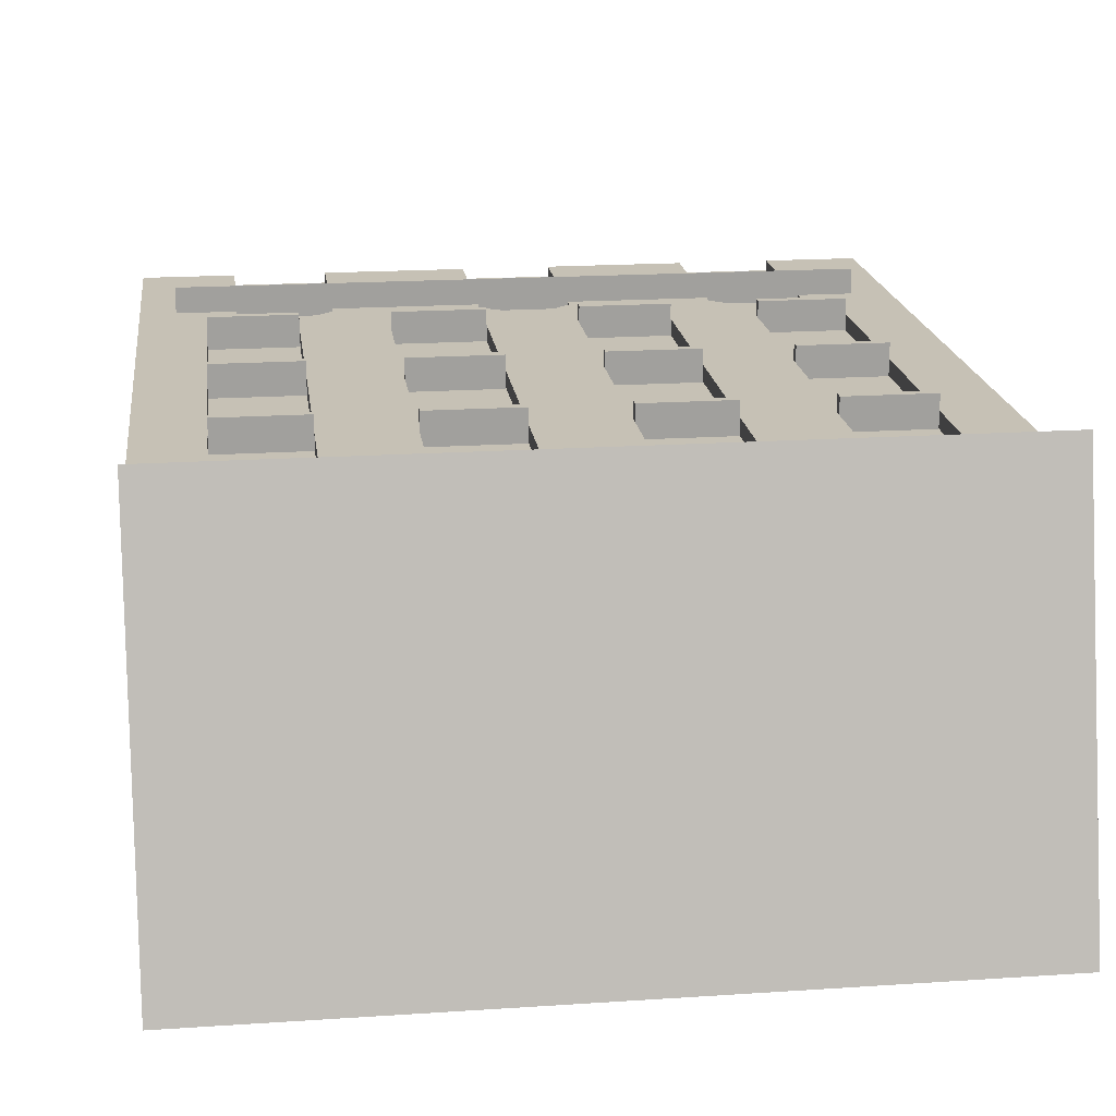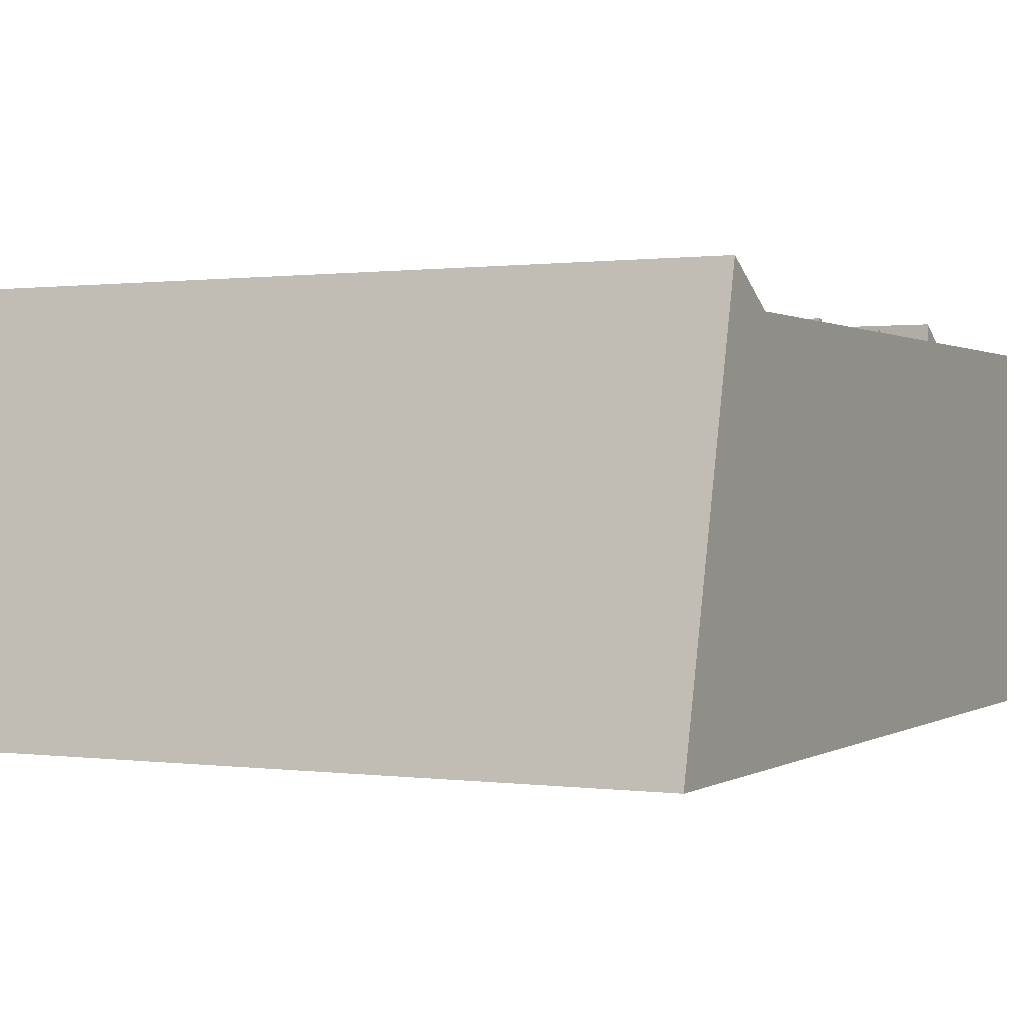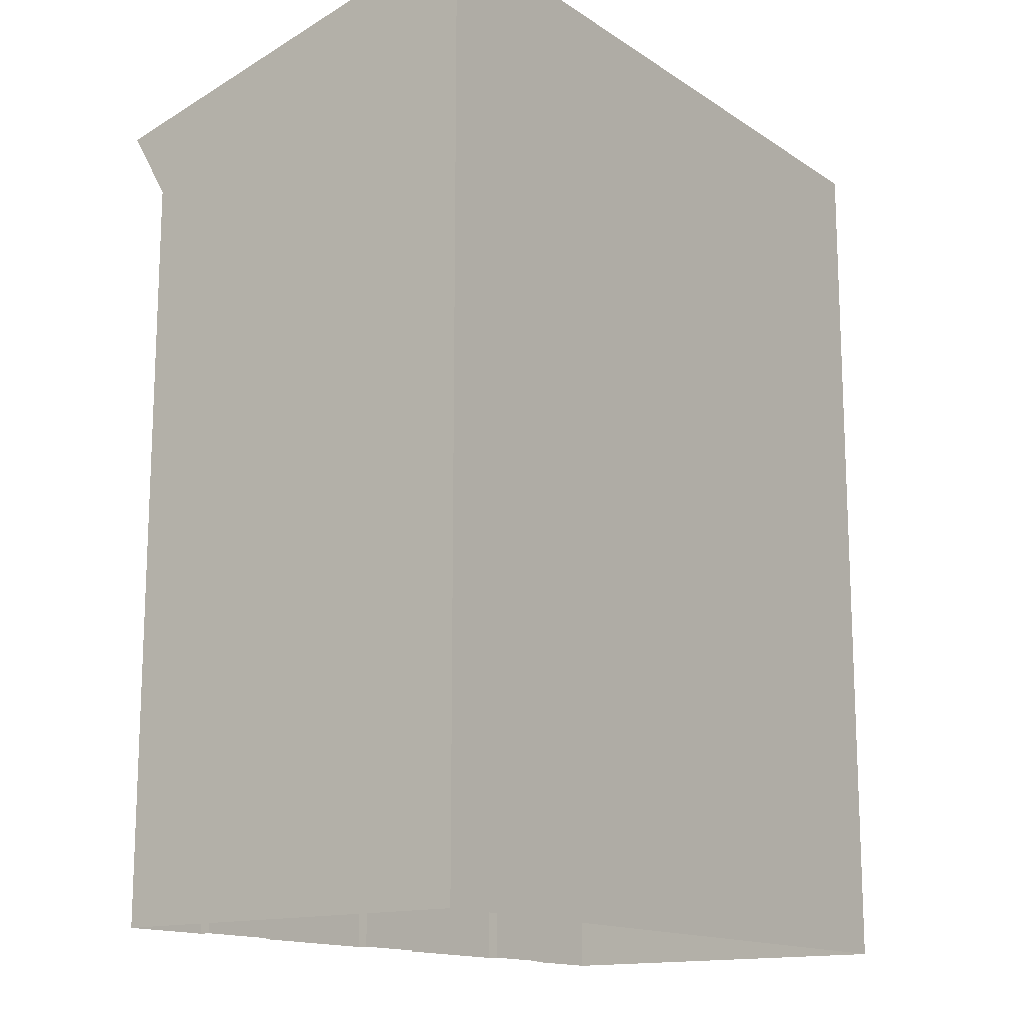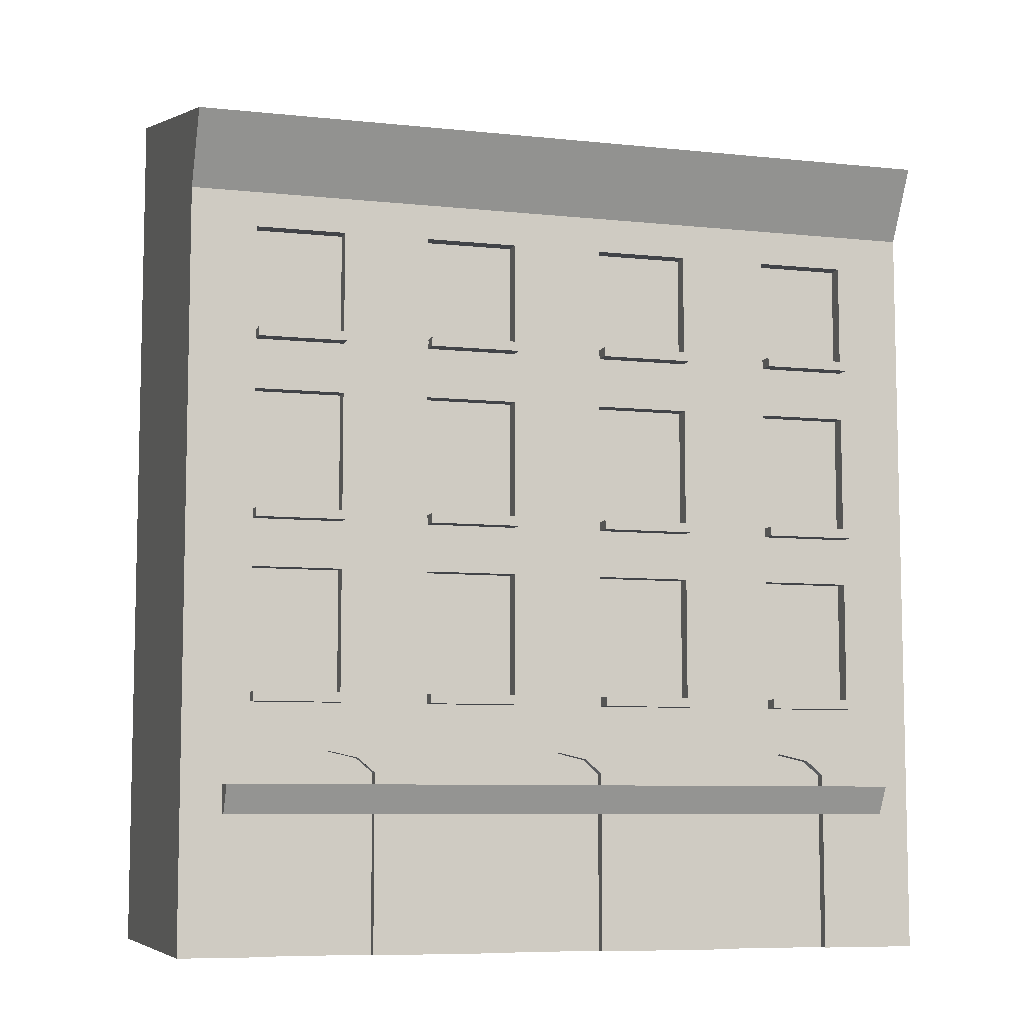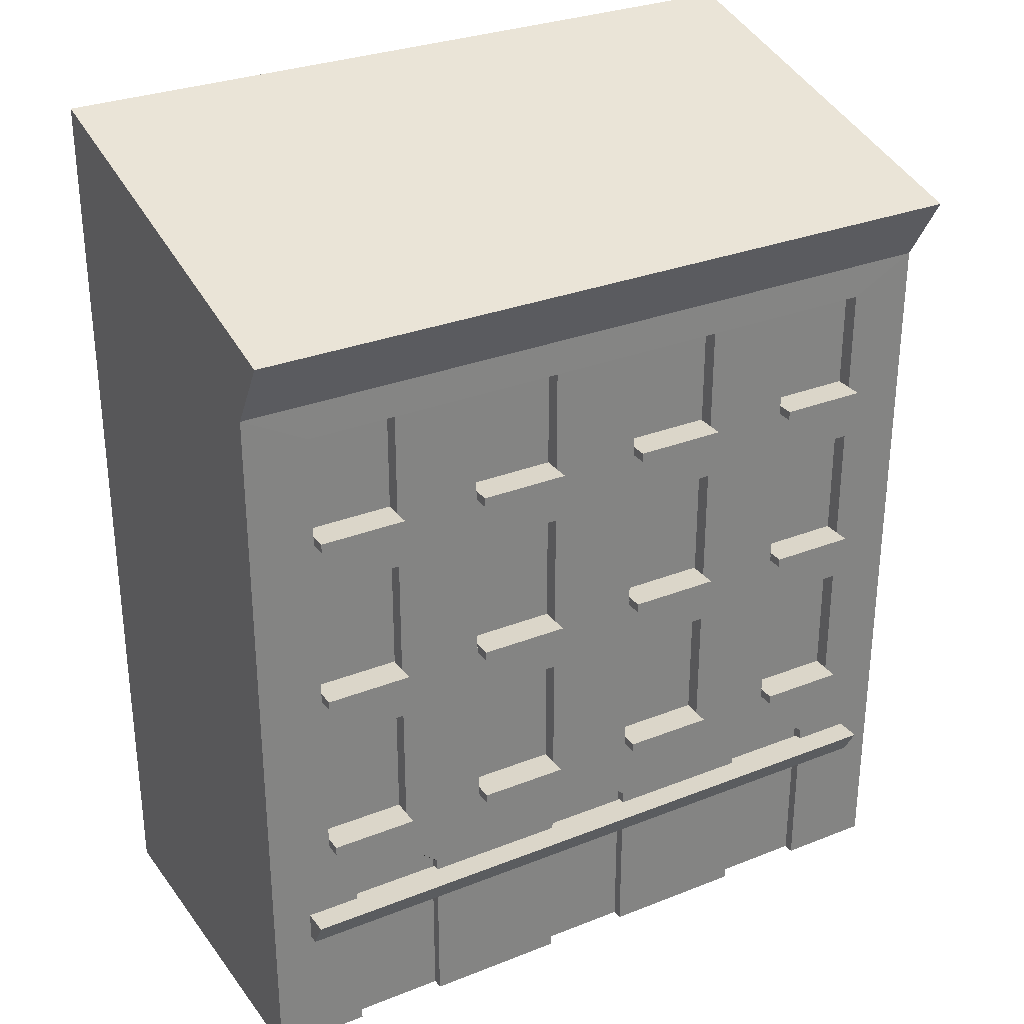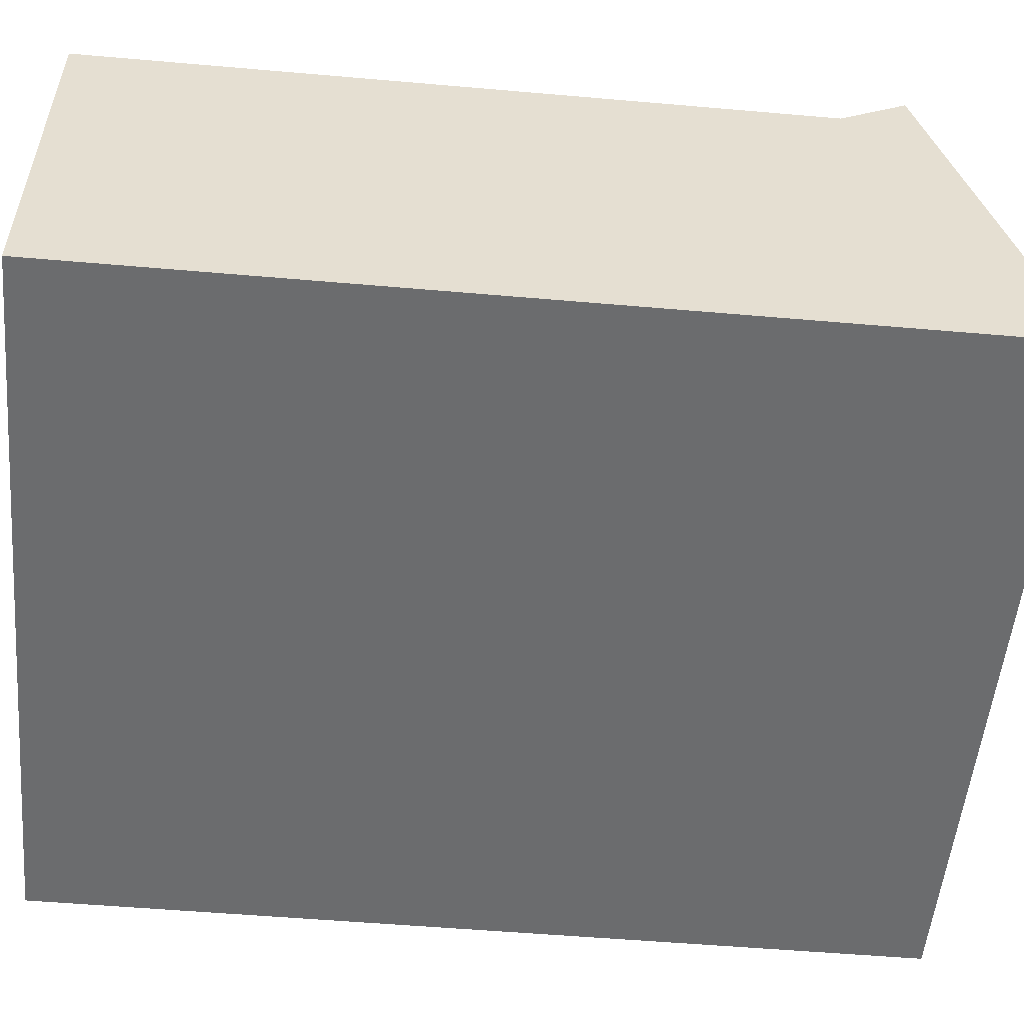
<metadata>
{"format":"obj","ext":"obj","renderer":"f3d","projection":"perspective","resolution":1024,"background":"white","views":[{"elev":18.8,"azim":172.8,"up":"+Z"},{"elev":0.5,"azim":-153.3,"up":"+Z"},{"elev":-14.7,"azim":126.0,"up":"+Y"},{"elev":-7.8,"azim":-16.4,"up":"+Y"},{"elev":29.9,"azim":-30.0,"up":"+Y"},{"elev":-53.6,"azim":84.7,"up":"+Z"}]}
</metadata>
<code>
o DuzyZwyklyBlekitny
v 0.6116 8.661 2.512
v 0.6116 8.796 2.512
v 1.94 8.661 2.512
v 1.94 8.796 2.512
v 0.6116 8.661 2.983
v 0.6116 8.796 2.983
v 1.94 8.661 2.983
v 1.94 8.796 2.983
v 0.6116 6.083 2.512
v 0.6116 6.218 2.512
v 1.94 6.083 2.512
v 1.94 6.218 2.512
v 0.6116 6.083 2.983
v 0.6116 6.218 2.983
v 1.94 6.083 2.983
v 1.94 6.218 2.983
v 0.6116 3.505 2.512
v 0.6116 3.64 2.512
v 1.94 3.505 2.512
v 1.94 3.64 2.512
v 0.6116 3.505 2.983
v 0.6116 3.64 2.983
v 1.94 3.505 2.983
v 1.94 3.64 2.983
v -5.5 -0 -2.752
v -5.5 13.33 -2.752
v 5.456 -0 -2.752
v 5.456 13.33 -2.752
v -5.5 -0 2.75
v -5.5 10.81 2.747
v 5.456 -0 2.75
v 5.456 10.81 2.747
v 0.6055 -0 2.75
v -2.761 -0 2.75
v 2.717 -0 2.75
v -4.131 -0 2.75
v 4.086 -0 2.75
v 0.6055 5.403 2.75
v -3.266 5.403 2.75
v 3.222 5.403 2.75
v 1.953 5.403 2.75
v -2.024 5.403 2.75
v -4.55 5.403 2.75
v 4.505 5.403 2.75
v 0.6055 2.531 2.75
v -2.761 2.531 2.75
v 2.717 2.531 2.75
v -4.131 2.531 2.75
v 4.086 2.531 2.75
v 0.6055 7.944 2.75
v -3.266 7.944 2.75
v 3.222 7.944 2.75
v 1.953 7.944 2.75
v -2.024 7.944 2.75
v -4.55 7.944 2.75
v 4.505 7.944 2.75
v -0.7069 -0 2.75
v -0.7069 5.403 2.75
v -0.7069 2.531 2.75
v -0.7069 7.944 2.75
v -0.7069 -0 2.596
v 0.6055 -0 2.596
v 0.6055 2.531 2.596
v -4.131 -0 2.596
v -2.761 -0 2.596
v -2.761 2.531 2.596
v 2.717 2.531 2.596
v 2.717 -0 2.596
v -4.131 2.531 2.596
v 4.086 -0 2.596
v 4.086 2.531 2.596
v -0.7069 2.531 2.596
v 0.6055 3.636 2.75
v -3.266 3.636 2.75
v 3.222 3.636 2.75
v 1.953 3.636 2.75
v -2.024 3.636 2.75
v -4.55 3.636 2.75
v 4.505 3.636 2.75
v -0.7069 3.636 2.75
v 0.6055 6.179 2.75
v -3.266 6.179 2.75
v 3.222 6.179 2.75
v 1.953 6.179 2.75
v -2.024 6.179 2.75
v -4.55 6.179 2.75
v 4.505 6.179 2.75
v -0.7069 6.179 2.75
v 5.456 11.8 3.335
v -5.5 11.8 3.335
v 0.6055 8.78 2.75
v -3.266 8.78 2.75
v 3.222 8.78 2.75
v 1.953 8.78 2.75
v -2.024 8.78 2.75
v -4.55 8.78 2.75
v 4.505 8.78 2.75
v -0.7069 8.78 2.75
v 0.6055 10.3 2.75
v -3.266 10.3 2.75
v 3.222 10.3 2.75
v 1.953 10.3 2.75
v -2.024 10.3 2.75
v -4.55 10.3 2.75
v 4.505 10.3 2.75
v -0.7069 10.3 2.75
v -3.266 5.403 2.521
v -4.55 5.403 2.521
v -0.7069 5.403 2.521
v -2.024 5.403 2.521
v 4.505 5.403 2.521
v 3.222 5.403 2.521
v 1.953 5.403 2.521
v 0.6055 5.403 2.521
v -3.266 7.944 2.521
v -4.55 7.944 2.521
v -0.7069 7.944 2.521
v -2.024 7.944 2.521
v 4.505 7.944 2.521
v 3.222 7.944 2.521
v 1.953 7.944 2.521
v 0.6055 7.944 2.521
v 0.6055 3.636 2.521
v -3.266 3.636 2.521
v 3.222 3.636 2.521
v 1.953 3.636 2.521
v -2.024 3.636 2.521
v -4.55 3.636 2.521
v 4.505 3.636 2.521
v -0.7069 3.636 2.521
v 0.6055 6.179 2.521
v -3.266 6.179 2.521
v 3.222 6.179 2.521
v 1.953 6.179 2.521
v -2.024 6.179 2.521
v -4.55 6.179 2.521
v 4.505 6.179 2.521
v -0.7069 6.179 2.521
v 0.6055 10.3 2.521
v 0.6055 8.78 2.521
v -3.266 10.3 2.521
v -3.266 8.78 2.521
v 3.222 10.3 2.521
v 3.222 8.78 2.521
v 1.953 10.3 2.521
v 1.953 8.78 2.521
v -2.024 10.3 2.521
v -2.024 8.78 2.521
v -4.55 10.3 2.521
v -4.55 8.78 2.521
v 4.505 10.3 2.521
v 4.505 8.78 2.521
v -0.7069 10.3 2.521
v -0.7069 8.78 2.521
v 5.456 10.81 -2.752
v -5.5 10.84 -2.752
v -3.446 2.834 2.596
v -3.446 2.834 2.75
v -0.05069 2.834 2.75
v -0.05069 2.834 2.596
v 3.401 2.834 2.75
v 3.401 2.835 2.596
v 3.847 2.735 2.596
v 3.847 2.735 2.75
v 2.956 2.735 2.75
v 2.956 2.736 2.596
v 0.3758 2.735 2.596
v 0.3758 2.735 2.75
v -0.4772 2.735 2.75
v -0.4772 2.735 2.596
v -3.001 2.735 2.75
v -3.001 2.735 2.596
v -3.891 2.735 2.596
v -3.891 2.735 2.75
v -3.009 2.737 2.75
v -0.05069 2.531 2.596
v -3.446 2.531 2.596
v 3.401 2.531 2.596
v -4.917 1.954 2.42
v -4.917 2.361 2.652
v 4.942 1.954 2.42
v 4.942 2.361 2.652
v -4.917 1.954 2.892
v -4.917 2.361 3.124
v 4.942 1.954 2.892
v 4.942 2.361 3.124
v -4.544 8.661 2.512
v -4.544 8.796 2.512
v -3.269 8.661 2.512
v -3.269 8.796 2.512
v -4.544 8.661 2.983
v -4.544 8.796 2.983
v -3.269 8.661 2.983
v -3.269 8.796 2.983
v -4.544 6.083 2.512
v -4.544 6.218 2.512
v -3.269 6.083 2.512
v -3.269 6.218 2.512
v -4.544 6.083 2.983
v -4.544 6.218 2.983
v -3.269 6.083 2.983
v -3.269 6.218 2.983
v -4.544 3.505 2.512
v -4.544 3.64 2.512
v -3.269 3.505 2.512
v -3.269 3.64 2.512
v -4.544 3.505 2.983
v -4.544 3.64 2.983
v -3.269 3.505 2.983
v -3.269 3.64 2.983
v -2.013 8.661 2.512
v -2.013 8.796 2.512
v -0.7061 8.661 2.512
v -0.7061 8.796 2.512
v -2.013 8.661 2.983
v -2.013 8.796 2.983
v -0.7061 8.661 2.983
v -0.7061 8.796 2.983
v -2.013 6.083 2.512
v -2.013 6.218 2.512
v -0.7061 6.083 2.512
v -0.7061 6.218 2.512
v -2.013 6.083 2.983
v -2.013 6.218 2.983
v -0.7061 6.083 2.983
v -0.7061 6.218 2.983
v -2.013 3.505 2.512
v -2.013 3.64 2.512
v -0.7061 3.505 2.512
v -0.7061 3.64 2.512
v -2.013 3.505 2.983
v -2.013 3.64 2.983
v -0.7061 3.505 2.983
v -0.7061 3.64 2.983
v 3.226 8.661 2.512
v 3.226 8.796 2.512
v 4.501 8.661 2.512
v 4.501 8.796 2.512
v 3.226 8.661 2.983
v 3.226 8.796 2.983
v 4.501 8.661 2.983
v 4.501 8.796 2.983
v 3.226 6.083 2.512
v 3.226 6.218 2.512
v 4.501 6.083 2.512
v 4.501 6.218 2.512
v 3.226 6.083 2.983
v 3.226 6.218 2.983
v 4.501 6.083 2.983
v 4.501 6.218 2.983
v 3.226 3.505 2.512
v 3.226 3.64 2.512
v 4.501 3.505 2.512
v 4.501 3.64 2.512
v 3.226 3.505 2.983
v 3.226 3.64 2.983
v 4.501 3.505 2.983
v 4.501 3.64 2.983
f 3 4 8 7
f 7 8 6 5
f 5 6 2 1
f 3 7 5 1
f 8 4 2 6
f 11 12 16 15
f 15 16 14 13
f 13 14 10 9
f 11 15 13 9
f 16 12 10 14
f 19 20 24 23
f 23 24 22 21
f 21 22 18 17
f 19 23 21 17
f 24 20 18 22
f 26 30 90
f 102 32 99
f 103 30 100
f 105 32 101
f 101 32 102
f 106 30 103
f 30 32 89 90
f 100 30 104
f 31 44 79
f 100 104 149 141
f 75 40 41 76
f 77 42 39 74
f 44 40 112 111
f 78 43 29
f 36 48 29
f 35 47 45 33
f 57 59 46 34
f 34 46 66 65
f 31 49 37
f 31 32 56 87
f 40 75 125 112
f 83 52 53 84
f 85 54 51 82
f 25 156 26 28 155 27
f 91 94 146 140
f 29 30 156 25
f 86 55 30 29
f 27 155 32 31
f 99 32 30 106
f 70 71 178 67 68
f 65 66 177 69 64
f 62 63 176 72 61
f 49 164 163 71
f 59 57 61 72
f 46 171 172 66
f 33 45 63 62
f 48 36 64 69
f 37 49 71 70
f 47 35 68 67
f 45 168 167 63
f 45 73 168
f 48 78 29
f 47 76 73 45
f 46 77 74
f 49 79 164
f 47 75 76
f 59 80 77 46
f 46 74 175 171
f 31 79 49
f 38 81 88 58
f 43 86 29
f 41 84 81 38
f 42 85 82 39
f 44 87 83 40
f 40 83 84 41
f 58 88 85 42
f 39 82 86 43
f 31 87 44
f 101 93 144 143
f 102 99 139 145
f 58 80 73 38
f 60 88 81 50
f 77 80 130 127
f 51 55 116 115
f 89 28 26 90
f 32 28 89
f 50 91 98 60
f 32 97 56
f 51 92 96 55
f 60 98 95 54
f 52 93 94 53
f 56 97 93 52
f 54 95 92 51
f 53 94 91 50
f 55 96 30
f 91 99 106 98
f 32 105 97
f 74 39 107 124
f 85 88 138 135
f 93 101 102 94
f 52 83 133 120
f 95 103 100 92
f 92 100 141 142
f 96 104 30
f 130 109 110 127
f 126 113 114 123
f 138 117 118 135
f 134 121 122 131
f 120 133 137 119
f 112 125 129 111
f 116 136 132 115
f 108 128 124 107
f 142 141 149 150
f 154 153 147 148
f 152 151 143 144
f 146 145 139 140
f 84 53 121 134
f 96 92 142 150
f 86 82 132 136
f 60 54 118 117
f 78 74 124 128
f 94 102 145 146
f 54 85 135 118
f 76 41 113 126
f 103 95 148 147
f 42 77 127 110
f 81 84 134 131
f 73 76 126 123
f 106 103 147 153
f 95 98 154 148
f 41 38 114 113
f 55 86 136 116
f 56 52 120 119
f 104 96 150 149
f 87 56 119 137
f 43 78 128 108
f 97 105 151 152
f 39 43 108 107
f 79 44 111 129
f 50 81 131 122
f 83 87 137 133
f 75 79 129 125
f 105 101 143 151
f 99 91 140 139
f 93 97 152 144
f 98 106 153 154
f 38 73 123 114
f 53 50 122 121
f 58 42 110 109
f 88 60 117 138
f 80 58 109 130
f 82 51 115 132
f 32 155 28
f 156 30 26
f 157 158 174 173
f 160 159 169 170
f 162 161 165 166
f 163 164 161 162
f 166 165 47 67
f 167 168 159 160
f 170 169 59 72
f 172 171 175 158 157
f 173 174 48 69
f 165 75 47
f 164 79 75 161
f 161 75 165
f 168 73 159
f 169 80 59
f 159 73 80
f 80 169 159
f 175 74 158
f 158 74 78 174
f 174 78 48
f 72 176 170
f 160 176 167
f 170 176 160
f 167 176 63
f 69 177 173
f 157 177 172
f 173 177 157
f 172 177 66
f 67 178 166
f 166 178 162
f 162 178 163
f 163 178 71
f 181 182 186 185
f 185 186 184 183
f 183 184 180 179
f 181 185 183 179
f 186 182 180 184
f 189 190 194 193
f 193 194 192 191
f 191 192 188 187
f 189 193 191 187
f 194 190 188 192
f 197 198 202 201
f 201 202 200 199
f 199 200 196 195
f 197 201 199 195
f 202 198 196 200
f 205 206 210 209
f 209 210 208 207
f 207 208 204 203
f 205 209 207 203
f 210 206 204 208
f 213 214 218 217
f 217 218 216 215
f 215 216 212 211
f 213 217 215 211
f 218 214 212 216
f 221 222 226 225
f 225 226 224 223
f 223 224 220 219
f 221 225 223 219
f 226 222 220 224
f 229 230 234 233
f 233 234 232 231
f 231 232 228 227
f 229 233 231 227
f 234 230 228 232
f 237 238 242 241
f 241 242 240 239
f 239 240 236 235
f 237 241 239 235
f 242 238 236 240
f 245 246 250 249
f 249 250 248 247
f 247 248 244 243
f 245 249 247 243
f 250 246 244 248
f 253 254 258 257
f 257 258 256 255
f 255 256 252 251
f 253 257 255 251
f 258 254 252 256

</code>
